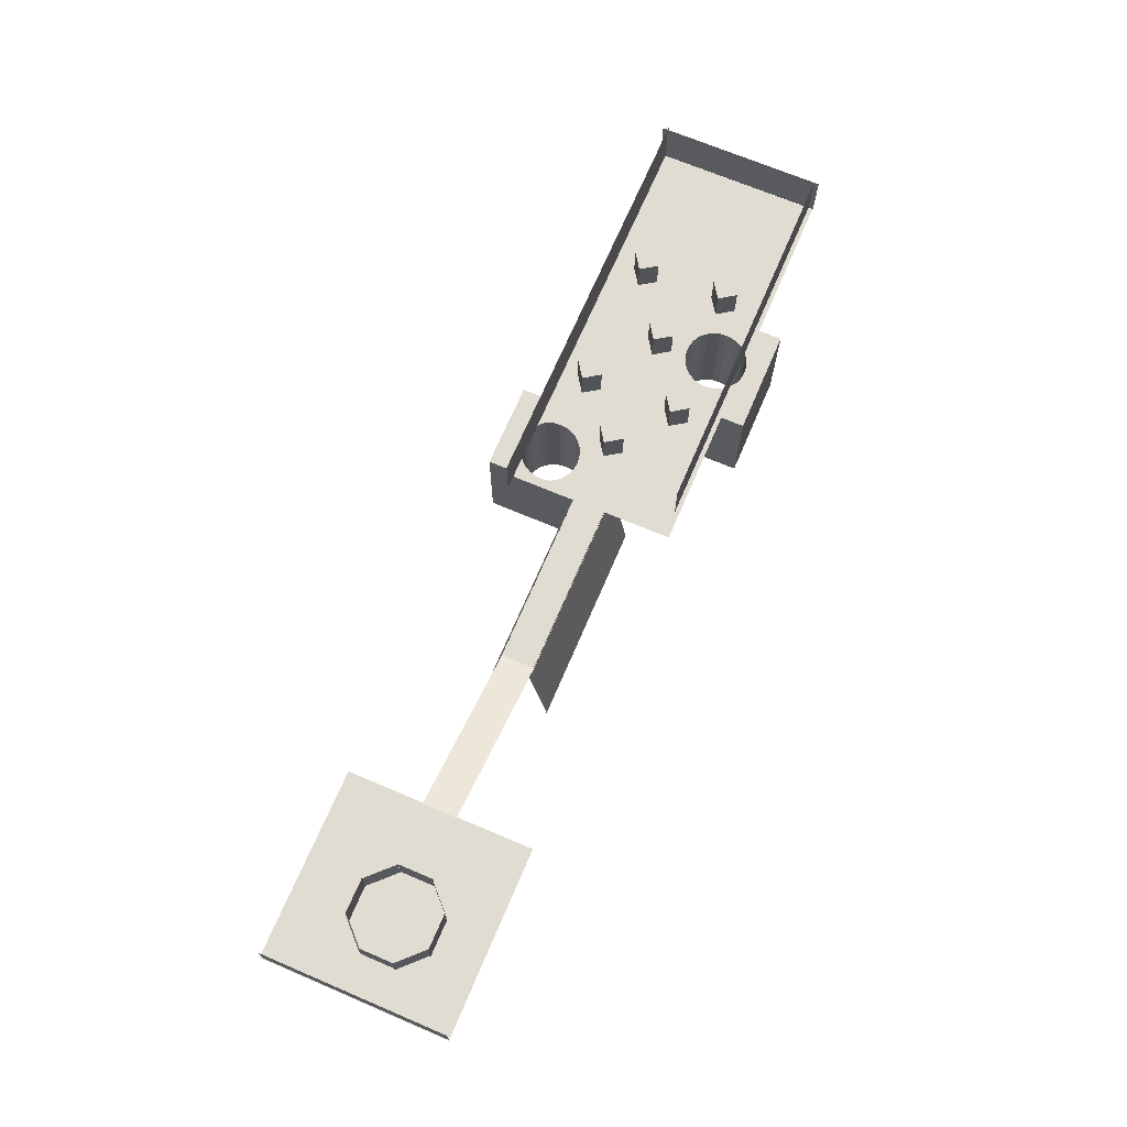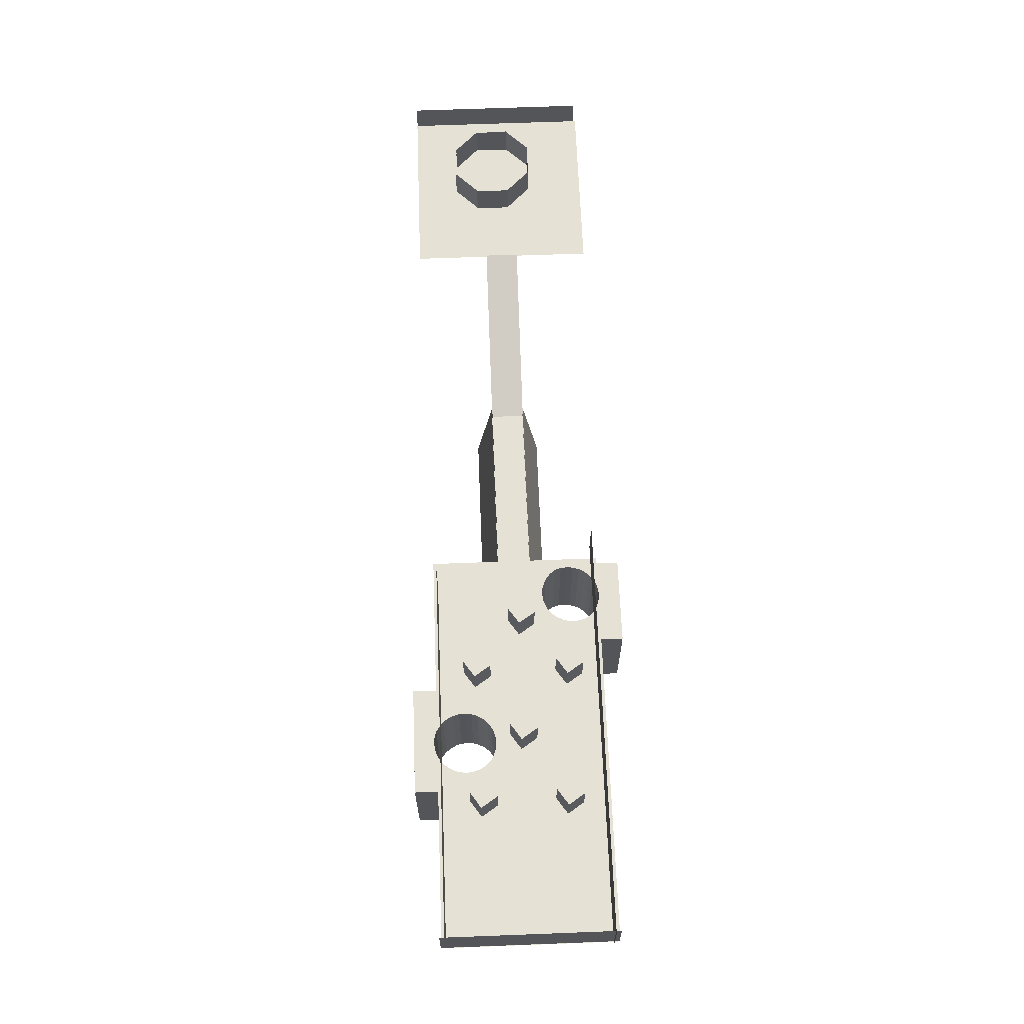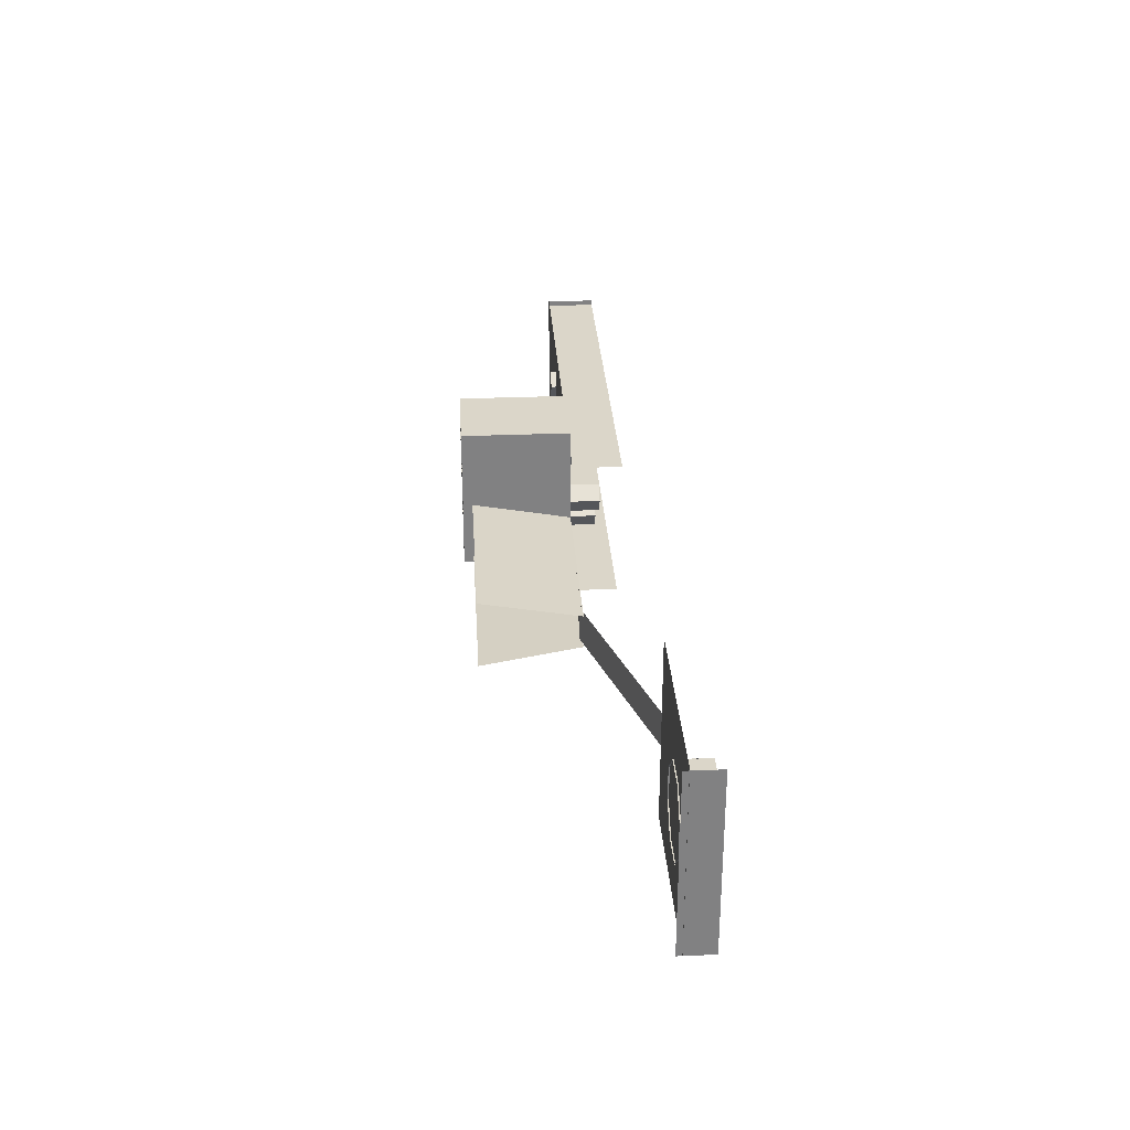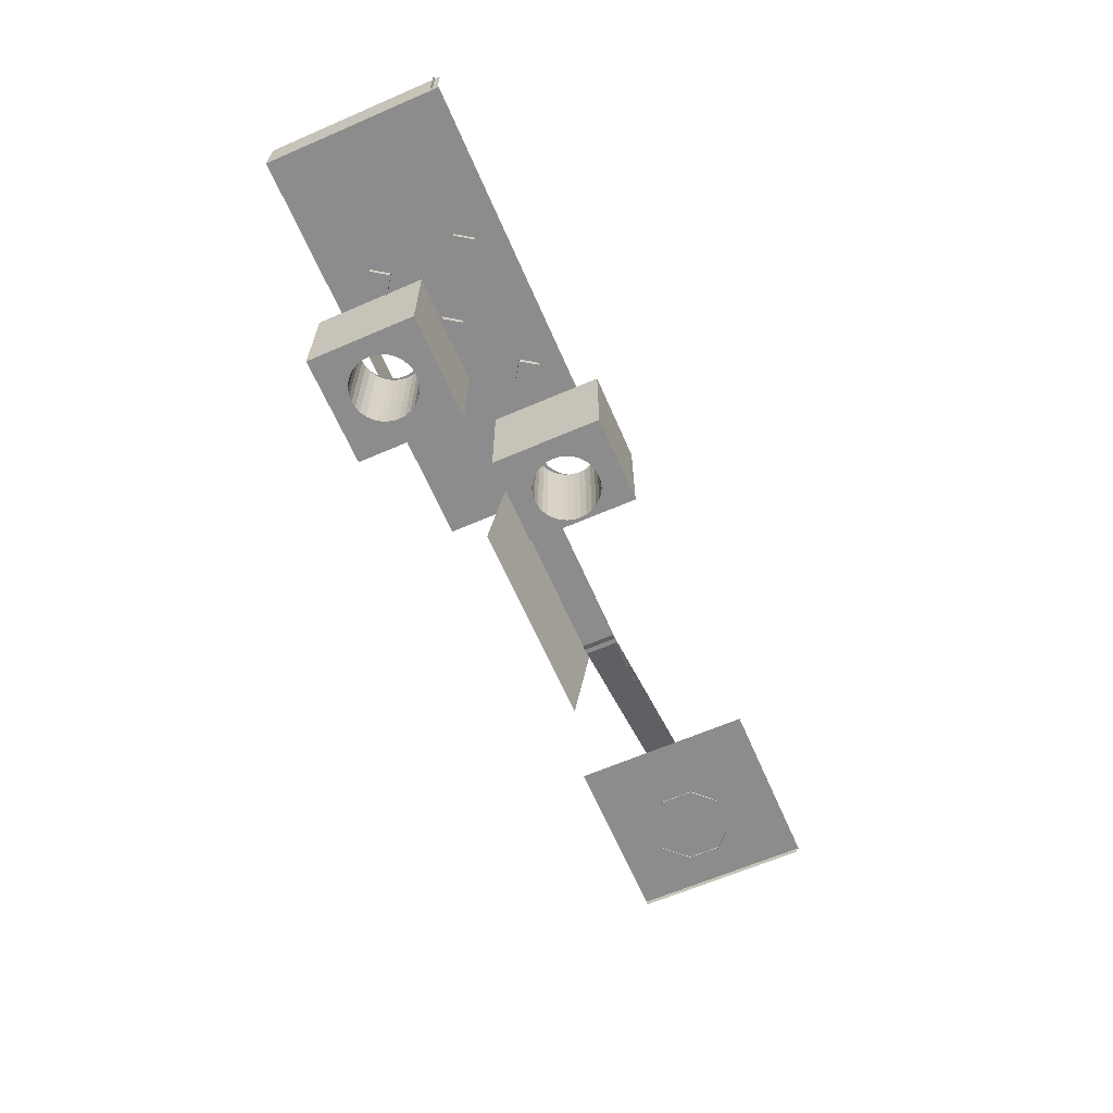
<metadata>
{"format":"obj","ext":"obj","renderer":"f3d","projection":"perspective","resolution":1024,"background":"white","views":[{"elev":69.2,"azim":113.1,"up":"+Y"},{"elev":65.1,"azim":-92.2,"up":"+Y"},{"elev":29.8,"azim":86.5,"up":"+Z"},{"elev":-64.2,"azim":-66.5,"up":"+Y"}]}
</metadata>
<code>
o Plane.017_Plane.018
v 51.56 4.984 5.178
v 51.56 2.984 5.178
v 51.56 4.984 -5.406
v 51.56 2.984 -5.406
f 2 4 3
f 1 2 3
o Plane.009_Plane.010
v 44.67 5.245 -1.509
v 44.67 3.245 -1.509
v 44.67 5.245 0.4906
v 44.67 3.245 0.4906
f 6 8 7
f 5 6 7
o Plane.006_Plane.007
v -3.357 3.001 5.035
v -3.357 0.1297 5.035
v -3.357 3.001 -5.107
v -3.357 0.1297 -5.107
f 10 12 11
f 9 10 11
o Plane.004_Plane.005
v 19.07 -5.66 1.929
v 31.3 -5.66 1.929
v 19.07 0.07964 0.9165
v 31.3 0.07964 0.9165
f 14 16 15
f 13 14 15
o Cube.006_Cube.011
v 5.776 0.06199 -0.1797
v 5.776 0.06199 -6.455
v 5.776 -6.214 -6.455
v 5.776 -6.214 -0.1797
v 12.05 0.06199 -0.1797
v 12.05 -6.214 -0.1797
v 8.76 0.06199 -1.462
v 8.389 0.06199 -1.498
v 8.033 0.06199 -1.606
v 7.705 0.06199 -1.782
v 7.417 0.06199 -2.018
v 7.181 0.06199 -2.306
v 7.005 0.06199 -2.634
v 6.897 0.06199 -2.99
v 6.861 0.06199 -3.361
v 6.897 0.06199 -3.731
v 7.005 0.06199 -4.087
v 7.181 0.06199 -4.416
v 7.417 0.06199 -4.704
v 7.705 0.06199 -4.94
v 8.033 0.06199 -5.115
v 8.389 0.06199 -5.223
v 8.76 0.06199 -5.26
v 12.05 0.06199 -6.455
v 9.13 0.06199 -5.223
v 9.487 0.06199 -5.115
v 9.815 0.06199 -4.94
v 10.1 0.06199 -4.704
v 10.34 0.06199 -4.416
v 10.51 0.06199 -4.087
v 10.62 0.06199 -3.731
v 10.66 0.06199 -3.361
v 10.62 0.06199 -2.99
v 10.51 0.06199 -2.634
v 10.34 0.06199 -2.306
v 10.1 0.06199 -2.018
v 9.815 0.06199 -1.782
v 9.487 0.06199 -1.606
v 9.13 0.06199 -1.498
v 12.05 -6.214 -6.455
v 8.76 -6.214 -1.462
v 9.13 -6.214 -1.498
v 9.487 -6.214 -1.606
v 9.815 -6.214 -1.782
v 10.1 -6.214 -2.018
v 10.34 -6.214 -2.306
v 10.51 -6.214 -2.634
v 10.62 -6.214 -2.99
v 10.66 -6.214 -3.361
v 10.62 -6.214 -3.731
v 10.51 -6.214 -4.087
v 10.34 -6.214 -4.416
v 10.1 -6.214 -4.704
v 9.815 -6.214 -4.94
v 9.487 -6.214 -5.115
v 9.13 -6.214 -5.223
v 8.76 -6.214 -5.26
v 8.389 -6.214 -5.223
v 8.033 -6.214 -5.115
v 7.705 -6.214 -4.94
v 7.417 -6.214 -4.704
v 7.181 -6.214 -4.416
v 7.005 -6.214 -4.087
v 6.897 -6.214 -3.731
v 6.861 -6.214 -3.361
v 6.897 -6.214 -2.99
v 7.005 -6.214 -2.634
v 7.181 -6.214 -2.306
v 7.417 -6.214 -2.018
v 7.705 -6.214 -1.782
v 8.033 -6.214 -1.606
v 8.389 -6.214 -1.498
f 18 19 20
f 17 20 22
f 31 32 18
f 40 47 48
f 40 56 19
f 65 56 22
f 19 81 20
f 21 22 56
f 72 41 39
f 73 39 38
f 71 42 41
f 74 38 37
f 70 43 42
f 75 37 36
f 69 44 43
f 76 36 35
f 68 45 44
f 77 35 34
f 67 46 45
f 78 34 33
f 66 47 46
f 79 33 32
f 65 48 47
f 80 32 31
f 64 49 48
f 81 31 30
f 63 50 49
f 82 30 29
f 62 51 50
f 83 29 28
f 61 52 51
f 84 28 27
f 60 53 52
f 85 27 26
f 59 54 53
f 86 26 25
f 58 55 54
f 87 25 24
f 57 23 55
f 88 24 23
f 17 18 20
f 21 17 22
f 17 23 24
f 39 40 18
f 17 24 25
f 38 39 18
f 17 25 26
f 37 38 18
f 17 26 27
f 36 37 18
f 17 27 28
f 35 36 18
f 17 28 29
f 34 35 18
f 18 17 31
f 33 34 18
f 17 29 30
f 32 33 18
f 17 30 31
f 23 17 21
f 40 39 41
f 55 23 21
f 40 41 42
f 54 55 21
f 40 42 43
f 53 54 21
f 40 43 44
f 52 53 21
f 40 44 45
f 51 52 21
f 40 45 46
f 50 51 21
f 21 40 48
f 49 50 21
f 40 46 47
f 48 49 21
f 18 40 19
f 22 20 57
f 71 72 56
f 22 57 58
f 72 19 56
f 22 58 59
f 70 71 56
f 22 59 60
f 69 70 56
f 22 60 61
f 68 69 56
f 22 61 62
f 67 68 56
f 22 62 63
f 66 67 56
f 22 63 64
f 65 66 56
f 22 64 65
f 19 72 73
f 88 57 20
f 19 73 74
f 87 88 20
f 19 74 75
f 86 87 20
f 19 75 76
f 85 86 20
f 19 76 77
f 84 85 20
f 19 77 78
f 83 84 20
f 19 78 79
f 83 20 82
f 19 79 80
f 82 20 81
f 19 80 81
f 40 21 56
f 73 72 39
f 74 73 38
f 72 71 41
f 75 74 37
f 71 70 42
f 76 75 36
f 70 69 43
f 77 76 35
f 69 68 44
f 78 77 34
f 68 67 45
f 79 78 33
f 67 66 46
f 80 79 32
f 66 65 47
f 81 80 31
f 65 64 48
f 82 81 30
f 64 63 49
f 83 82 29
f 63 62 50
f 84 83 28
f 62 61 51
f 85 84 27
f 61 60 52
f 86 85 26
f 60 59 53
f 87 86 25
f 59 58 54
f 88 87 24
f 58 57 55
f 57 88 23
o Cube_Cube.005
v 4.149 -0.2537 2.515
v 4.149 2.049 2.515
v 5.115 -0.2537 1.86
v 5.115 2.049 1.86
v 4.805 -0.2537 3.481
v 4.805 2.049 3.481
v 5.771 -0.2537 2.826
v 5.771 2.049 2.826
f 92 91 89
f 96 95 91
f 94 93 95
f 90 89 93
f 91 95 93
f 96 92 90
f 90 92 89
f 92 96 91
f 96 94 95
f 94 90 93
f 89 91 93
f 94 96 90
o Plane.003_Plane.004
v 40.83 3.311 5.338
v 51.6 3.311 5.338
v 40.83 3.311 -5.424
v 51.6 3.311 -5.424
f 98 100 99
f 97 98 99
o Plane.001_Plane.002
v 19.77 0.004534 0.9467
v 30.96 0.004534 0.9467
v 19.77 0.004534 -1.053
v 30.96 0.004534 -1.053
f 102 104 103
f 101 102 103
o Plane
v -3.37 0.08828 5.106
v 17.17 0.08828 5.106
v 17.06 0.08828 5.051
v 16.78 0.08828 4.818
v 16.55 0.08828 4.534
v 16.37 0.08828 4.21
v 16.27 0.08828 3.859
v 16.23 0.08828 3.494
v 16.27 0.08828 3.128
v 16.37 0.08828 2.777
v 16.55 0.08828 2.453
v 16.78 0.08828 2.169
v 17.06 0.08828 1.937
v 17.39 0.08828 1.763
v 17.74 0.08828 1.657
v 18.1 0.08828 1.621
v 18.47 0.08828 1.657
v 18.82 0.08828 1.763
v 19.14 0.08828 1.937
v 19.43 0.08828 2.169
v 19.66 0.08828 2.453
v 19.83 0.08828 2.777
v 19.94 0.08828 3.128
v 19.98 0.08828 3.494
v 19.94 0.08828 3.859
v 19.83 0.08828 4.21
v 19.66 0.08828 4.534
v 19.43 0.08828 4.818
v 19.14 0.08828 5.051
v 19.04 0.08828 5.106
v 20.37 0.08828 5.106
v 20.37 0.08828 -5.076
v 9.513 0.08828 -5.076
v 9.693 0.08828 -4.98
v 9.977 0.08828 -4.747
v 10.21 0.08828 -4.464
v 10.38 0.08828 -4.14
v 10.49 0.08828 -3.789
v 10.53 0.08828 -3.423
v 10.49 0.08828 -3.058
v 10.38 0.08828 -2.707
v 10.21 0.08828 -2.383
v 9.977 0.08828 -2.099
v 9.693 0.08828 -1.866
v 9.369 0.08828 -1.693
v 9.018 0.08828 -1.587
v 8.653 0.08828 -1.551
v 8.287 0.08828 -1.587
v 7.936 0.08828 -1.693
v 7.612 0.08828 -1.866
v 7.328 0.08828 -2.099
v 7.096 0.08828 -2.383
v 6.923 0.08828 -2.707
v 6.816 0.08828 -3.058
v 6.78 0.08828 -3.423
v 6.816 0.08828 -3.789
v 6.923 0.08828 -4.14
v 7.096 0.08828 -4.464
v 7.328 0.08828 -4.747
v 7.612 0.08828 -4.98
v 7.792 0.08828 -5.076
v -3.37 0.08828 -5.076
f 147 115 146
f 166 105 157
f 133 134 135
f 105 106 107
f 132 133 135
f 105 107 108
f 131 132 135
f 105 108 109
f 130 131 135
f 105 152 153
f 129 130 135
f 109 110 105
f 128 129 135
f 110 151 152
f 127 128 135
f 111 151 110
f 127 135 136
f 150 151 111
f 126 127 136
f 150 111 112
f 125 126 136
f 150 112 149
f 124 125 136
f 112 113 149
f 123 124 136
f 113 148 149
f 122 123 136
f 114 148 113
f 121 122 136
f 147 148 114
f 120 121 136
f 136 137 138
f 164 165 166
f 136 138 139
f 163 164 166
f 136 139 140
f 162 163 166
f 136 140 141
f 161 162 166
f 136 141 142
f 160 161 166
f 136 142 143
f 159 160 166
f 136 118 119
f 158 159 166
f 136 119 120
f 157 158 166
f 118 136 143
f 156 157 105
f 118 143 144
f 155 156 105
f 118 144 117
f 154 155 105
f 144 145 117
f 153 154 105
f 117 145 116
f 152 105 110
f 145 146 116
f 115 147 114
f 146 115 116
o Plane.002_Plane.003
v 30.35 -0.1023 0.9387
v 40.89 3.353 0.9387
v 30.35 -0.1023 -1.045
v 40.89 3.353 -1.045
f 168 170 169
f 167 168 169
o Cube.001_Cube.006
v 4.149 -0.2537 -2.551
v 4.149 2.049 -2.551
v 5.115 -0.2537 -3.206
v 5.115 2.049 -3.206
v 4.805 -0.2537 -1.585
v 4.805 2.049 -1.585
v 5.771 -0.2537 -2.241
v 5.771 2.049 -2.241
f 174 173 171
f 178 177 173
f 176 175 177
f 172 171 175
f 173 177 175
f 178 174 172
f 172 174 171
f 174 178 173
f 178 176 177
f 176 172 175
f 171 173 175
f 176 178 172
o Cube.002_Cube.007
v 8.187 -0.2537 -0.05074
v 8.187 2.049 -0.05074
v 9.152 -0.2537 -0.7062
v 9.152 2.049 -0.7062
v 8.842 -0.2537 0.9149
v 8.842 2.049 0.9149
v 9.808 -0.2537 0.2594
v 9.808 2.049 0.2594
f 182 181 179
f 186 185 181
f 184 183 185
f 180 179 183
f 181 185 183
f 186 182 180
f 180 182 179
f 182 186 181
f 186 184 185
f 184 180 183
f 179 181 183
f 184 186 180
o Cube.003_Cube.008
v 12.17 -0.2537 2.85
v 12.17 2.049 2.85
v 13.14 -0.2537 2.194
v 13.14 2.049 2.194
v 12.83 -0.2537 3.815
v 12.83 2.049 3.815
v 13.79 -0.2537 3.16
v 13.79 2.049 3.16
f 190 189 187
f 194 193 189
f 192 191 193
f 188 187 191
f 189 193 191
f 194 190 188
f 188 190 187
f 190 194 189
f 194 192 193
f 192 188 191
f 187 189 191
f 192 194 188
o Cube.004_Cube.009
v 12.17 -0.2537 -2.71
v 12.17 2.049 -2.71
v 13.14 -0.2537 -3.365
v 13.14 2.049 -3.365
v 12.83 -0.2537 -1.744
v 12.83 2.049 -1.744
v 13.79 -0.2537 -2.4
v 13.79 2.049 -2.4
f 198 197 195
f 202 201 197
f 200 199 201
f 196 195 199
f 197 201 199
f 202 198 196
f 196 198 195
f 198 202 197
f 202 200 201
f 200 196 199
f 195 197 199
f 200 202 196
o Cube.005_Cube.010
v 15.48 -0.2537 0.08146
v 15.48 2.049 0.08146
v 16.45 -0.2537 -0.574
v 16.45 2.049 -0.574
v 16.14 -0.2537 1.047
v 16.14 2.049 1.047
v 17.1 -0.2537 0.3916
v 17.1 2.049 0.3916
f 206 205 203
f 210 209 205
f 208 207 209
f 204 203 207
f 205 209 207
f 208 210 206
f 204 206 203
f 206 210 205
f 210 208 209
f 208 204 207
f 203 205 207
f 204 208 206
o Cube.007_Cube.012
v 14.96 0.06199 6.416
v 14.96 0.06199 0.1402
v 14.96 -6.214 0.1402
v 14.96 -6.214 6.416
v 20.05 0.06199 6.416
v 20.05 -6.214 6.416
v 20.05 0.06199 0.1402
v 17.95 0.06199 5.134
v 17.58 0.06199 5.098
v 17.22 0.06199 4.989
v 16.89 0.06199 4.814
v 16.61 0.06199 4.578
v 16.37 0.06199 4.29
v 16.19 0.06199 3.962
v 16.09 0.06199 3.605
v 16.05 0.06199 3.235
v 16.09 0.06199 2.864
v 16.19 0.06199 2.508
v 16.37 0.06199 2.18
v 16.61 0.06199 1.892
v 16.89 0.06199 1.656
v 17.22 0.06199 1.48
v 17.58 0.06199 1.372
v 17.95 0.06199 1.336
v 20.05 0.06199 0.5733
v 20.05 -6.214 0.1402
v 18.32 -6.214 1.372
v 17.95 -6.214 1.336
v 17.58 -6.214 1.372
v 17.22 -6.214 1.48
v 16.89 -6.214 1.656
v 16.61 -6.214 1.892
v 16.37 -6.214 2.18
v 16.19 -6.214 2.508
v 16.09 -6.214 2.864
v 16.05 -6.214 3.235
v 16.09 -6.214 3.605
v 16.19 -6.214 3.962
v 16.37 -6.214 4.29
v 16.61 -6.214 4.578
v 16.89 -6.214 4.814
v 17.22 -6.214 4.989
v 17.58 -6.214 5.098
v 17.95 -6.214 5.134
v 18.32 0.06199 1.372
v 18.67 0.06199 1.48
v 19 0.06199 1.656
v 19.29 0.06199 1.892
v 19.53 0.06199 2.18
v 19.7 0.06199 2.508
v 19.81 0.06199 2.864
v 19.85 0.06199 3.235
v 19.81 0.06199 3.605
v 19.7 0.06199 3.962
v 19.53 0.06199 4.29
v 19.29 0.06199 4.578
v 19 0.06199 4.814
v 18.67 0.06199 4.989
v 18.32 0.06199 5.098
v 18.32 -6.214 5.098
v 18.67 -6.214 4.989
v 19 -6.214 4.814
v 19.29 -6.214 4.578
v 19.53 -6.214 4.29
v 19.7 -6.214 3.962
v 19.81 -6.214 3.605
v 19.85 -6.214 3.235
v 19.81 -6.214 2.864
v 19.7 -6.214 2.508
v 19.53 -6.214 2.18
v 19.29 -6.214 1.892
v 19 -6.214 1.656
v 18.67 -6.214 1.48
f 212 213 214
f 211 214 216
f 212 226 227
f 213 212 217
f 213 246 214
f 262 263 215
f 216 277 236
f 253 219 218
f 252 220 219
f 251 221 220
f 250 222 221
f 249 223 222
f 248 224 223
f 247 225 224
f 246 226 225
f 245 227 226
f 244 228 227
f 243 229 228
f 242 230 229
f 241 231 230
f 240 232 231
f 239 233 232
f 238 234 233
f 237 255 234
f 283 256 255
f 282 257 256
f 281 258 257
f 280 259 258
f 279 260 259
f 278 261 260
f 277 262 261
f 276 263 262
f 275 264 263
f 274 265 264
f 273 266 265
f 272 267 266
f 271 268 267
f 270 269 268
f 254 218 269
f 236 235 216
f 211 212 214
f 215 211 216
f 235 217 234
f 211 218 219
f 234 217 212
f 211 219 220
f 233 234 212
f 211 220 221
f 232 233 212
f 211 221 222
f 231 232 212
f 211 222 223
f 230 231 212
f 211 223 224
f 229 230 212
f 212 211 226
f 228 229 212
f 211 224 225
f 227 228 212
f 211 225 226
f 236 213 217
f 213 237 238
f 253 254 214
f 213 238 239
f 252 253 214
f 213 239 240
f 251 252 214
f 213 240 241
f 250 251 214
f 213 241 242
f 249 250 214
f 213 242 243
f 248 249 214
f 213 243 244
f 248 214 247
f 213 244 245
f 247 214 246
f 213 245 246
f 235 234 255
f 218 211 215
f 235 255 256
f 269 218 215
f 235 256 257
f 268 269 215
f 235 257 258
f 267 268 215
f 235 258 259
f 266 267 215
f 235 259 260
f 265 266 215
f 235 260 261
f 264 265 215
f 235 261 262
f 263 264 215
f 215 235 262
f 216 214 254
f 237 213 236
f 216 254 270
f 283 237 236
f 216 270 271
f 282 283 236
f 216 271 272
f 281 282 236
f 216 272 273
f 280 281 236
f 216 273 274
f 279 280 236
f 216 274 275
f 278 279 236
f 216 275 276
f 277 278 236
f 216 276 277
f 254 253 218
f 253 252 219
f 252 251 220
f 251 250 221
f 250 249 222
f 249 248 223
f 248 247 224
f 247 246 225
f 246 245 226
f 245 244 227
f 244 243 228
f 243 242 229
f 242 241 230
f 241 240 231
f 240 239 232
f 239 238 233
f 238 237 234
f 237 283 255
f 283 282 256
f 282 281 257
f 281 280 258
f 280 279 259
f 279 278 260
f 278 277 261
f 277 276 262
f 276 275 263
f 275 274 264
f 274 273 265
f 273 272 266
f 272 271 267
f 271 270 268
f 270 254 269
f 215 216 235
f 236 217 235
o Plane.005_Plane.006
v 31.3 -5.66 -2.036
v 19.07 -5.66 -2.036
v 31.3 0.07964 -1.024
v 19.07 0.07964 -1.024
f 285 287 286
f 284 285 286
o Plane.007_Plane.008
v -3.284 3.001 -4.818
v -3.284 0.1297 -4.818
v 18.81 3.001 -4.81
v 18.81 0.1297 -4.81
f 289 291 290
f 288 289 290
o Plane.008_Plane.009
v 21.16 3.001 4.731
v 21.16 0.1297 4.731
v -3.53 3.001 4.723
v -3.53 0.1297 4.723
f 293 295 294
f 292 293 294
o Plane.010_Plane.011
v 44.68 5.245 0.482
v 44.68 3.245 0.482
v 46.1 5.245 1.896
v 46.1 3.245 1.896
f 297 299 298
f 296 297 298
o Plane.011_Plane.012
v 46.08 5.245 -2.878
v 46.08 3.245 -2.878
v 44.67 5.245 -1.464
v 44.67 3.245 -1.464
f 301 303 302
f 300 301 302
o Plane.012_Plane.013
v 49.37 5.245 0.569
v 49.37 3.245 0.569
v 49.37 5.245 -1.431
v 49.37 3.245 -1.431
f 305 307 306
f 304 305 306
o Plane.013_Plane.014
v 48.06 5.245 -2.803
v 48.06 3.245 -2.803
v 46.06 5.245 -2.803
v 46.06 3.245 -2.803
f 309 311 310
f 308 309 310
o Plane.014_Plane.015
v 46.06 5.245 1.881
v 46.06 3.245 1.881
v 48.06 5.245 1.881
v 48.06 3.245 1.881
f 313 315 314
f 312 313 314
o Plane.015_Plane.016
v 48.03 5.245 1.896
v 48.03 3.245 1.896
v 49.44 5.245 0.482
v 49.44 3.245 0.482
f 317 319 318
f 316 317 318
o Plane.016_Plane.017
v 49.42 5.245 -1.385
v 49.42 3.245 -1.385
v 48 5.245 -2.799
v 48 3.245 -2.799
f 321 323 322
f 320 321 322

</code>
